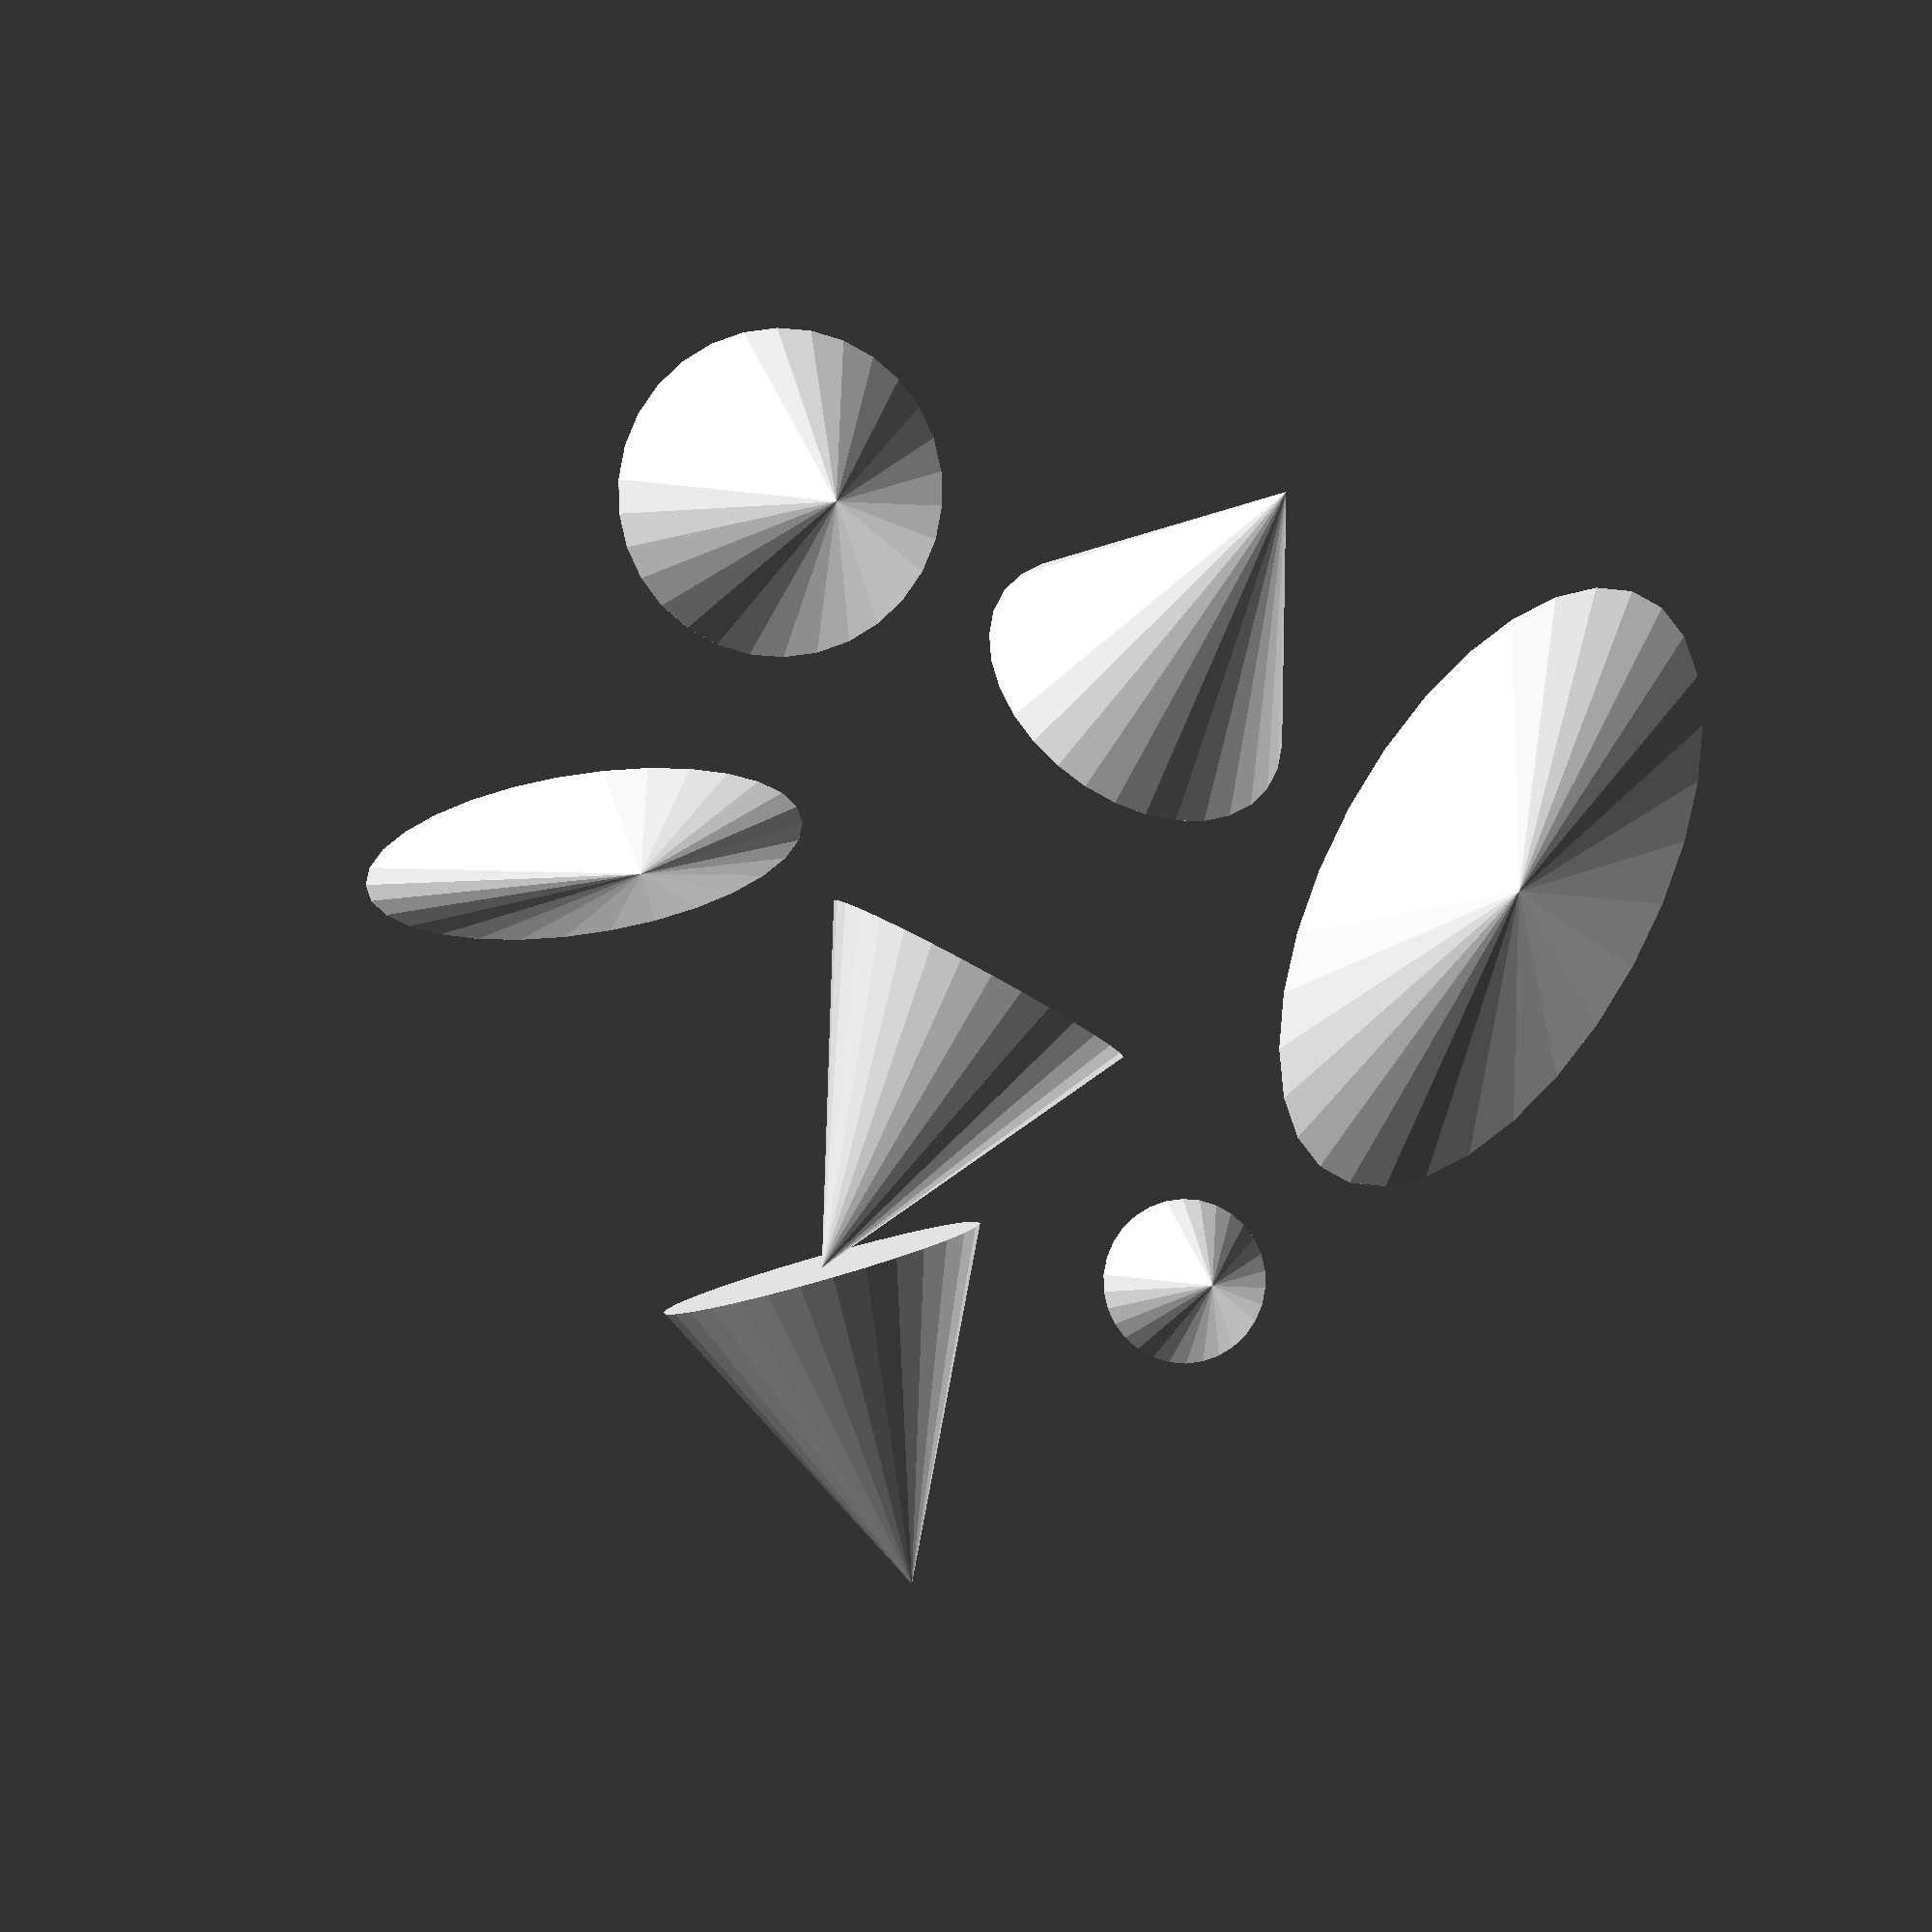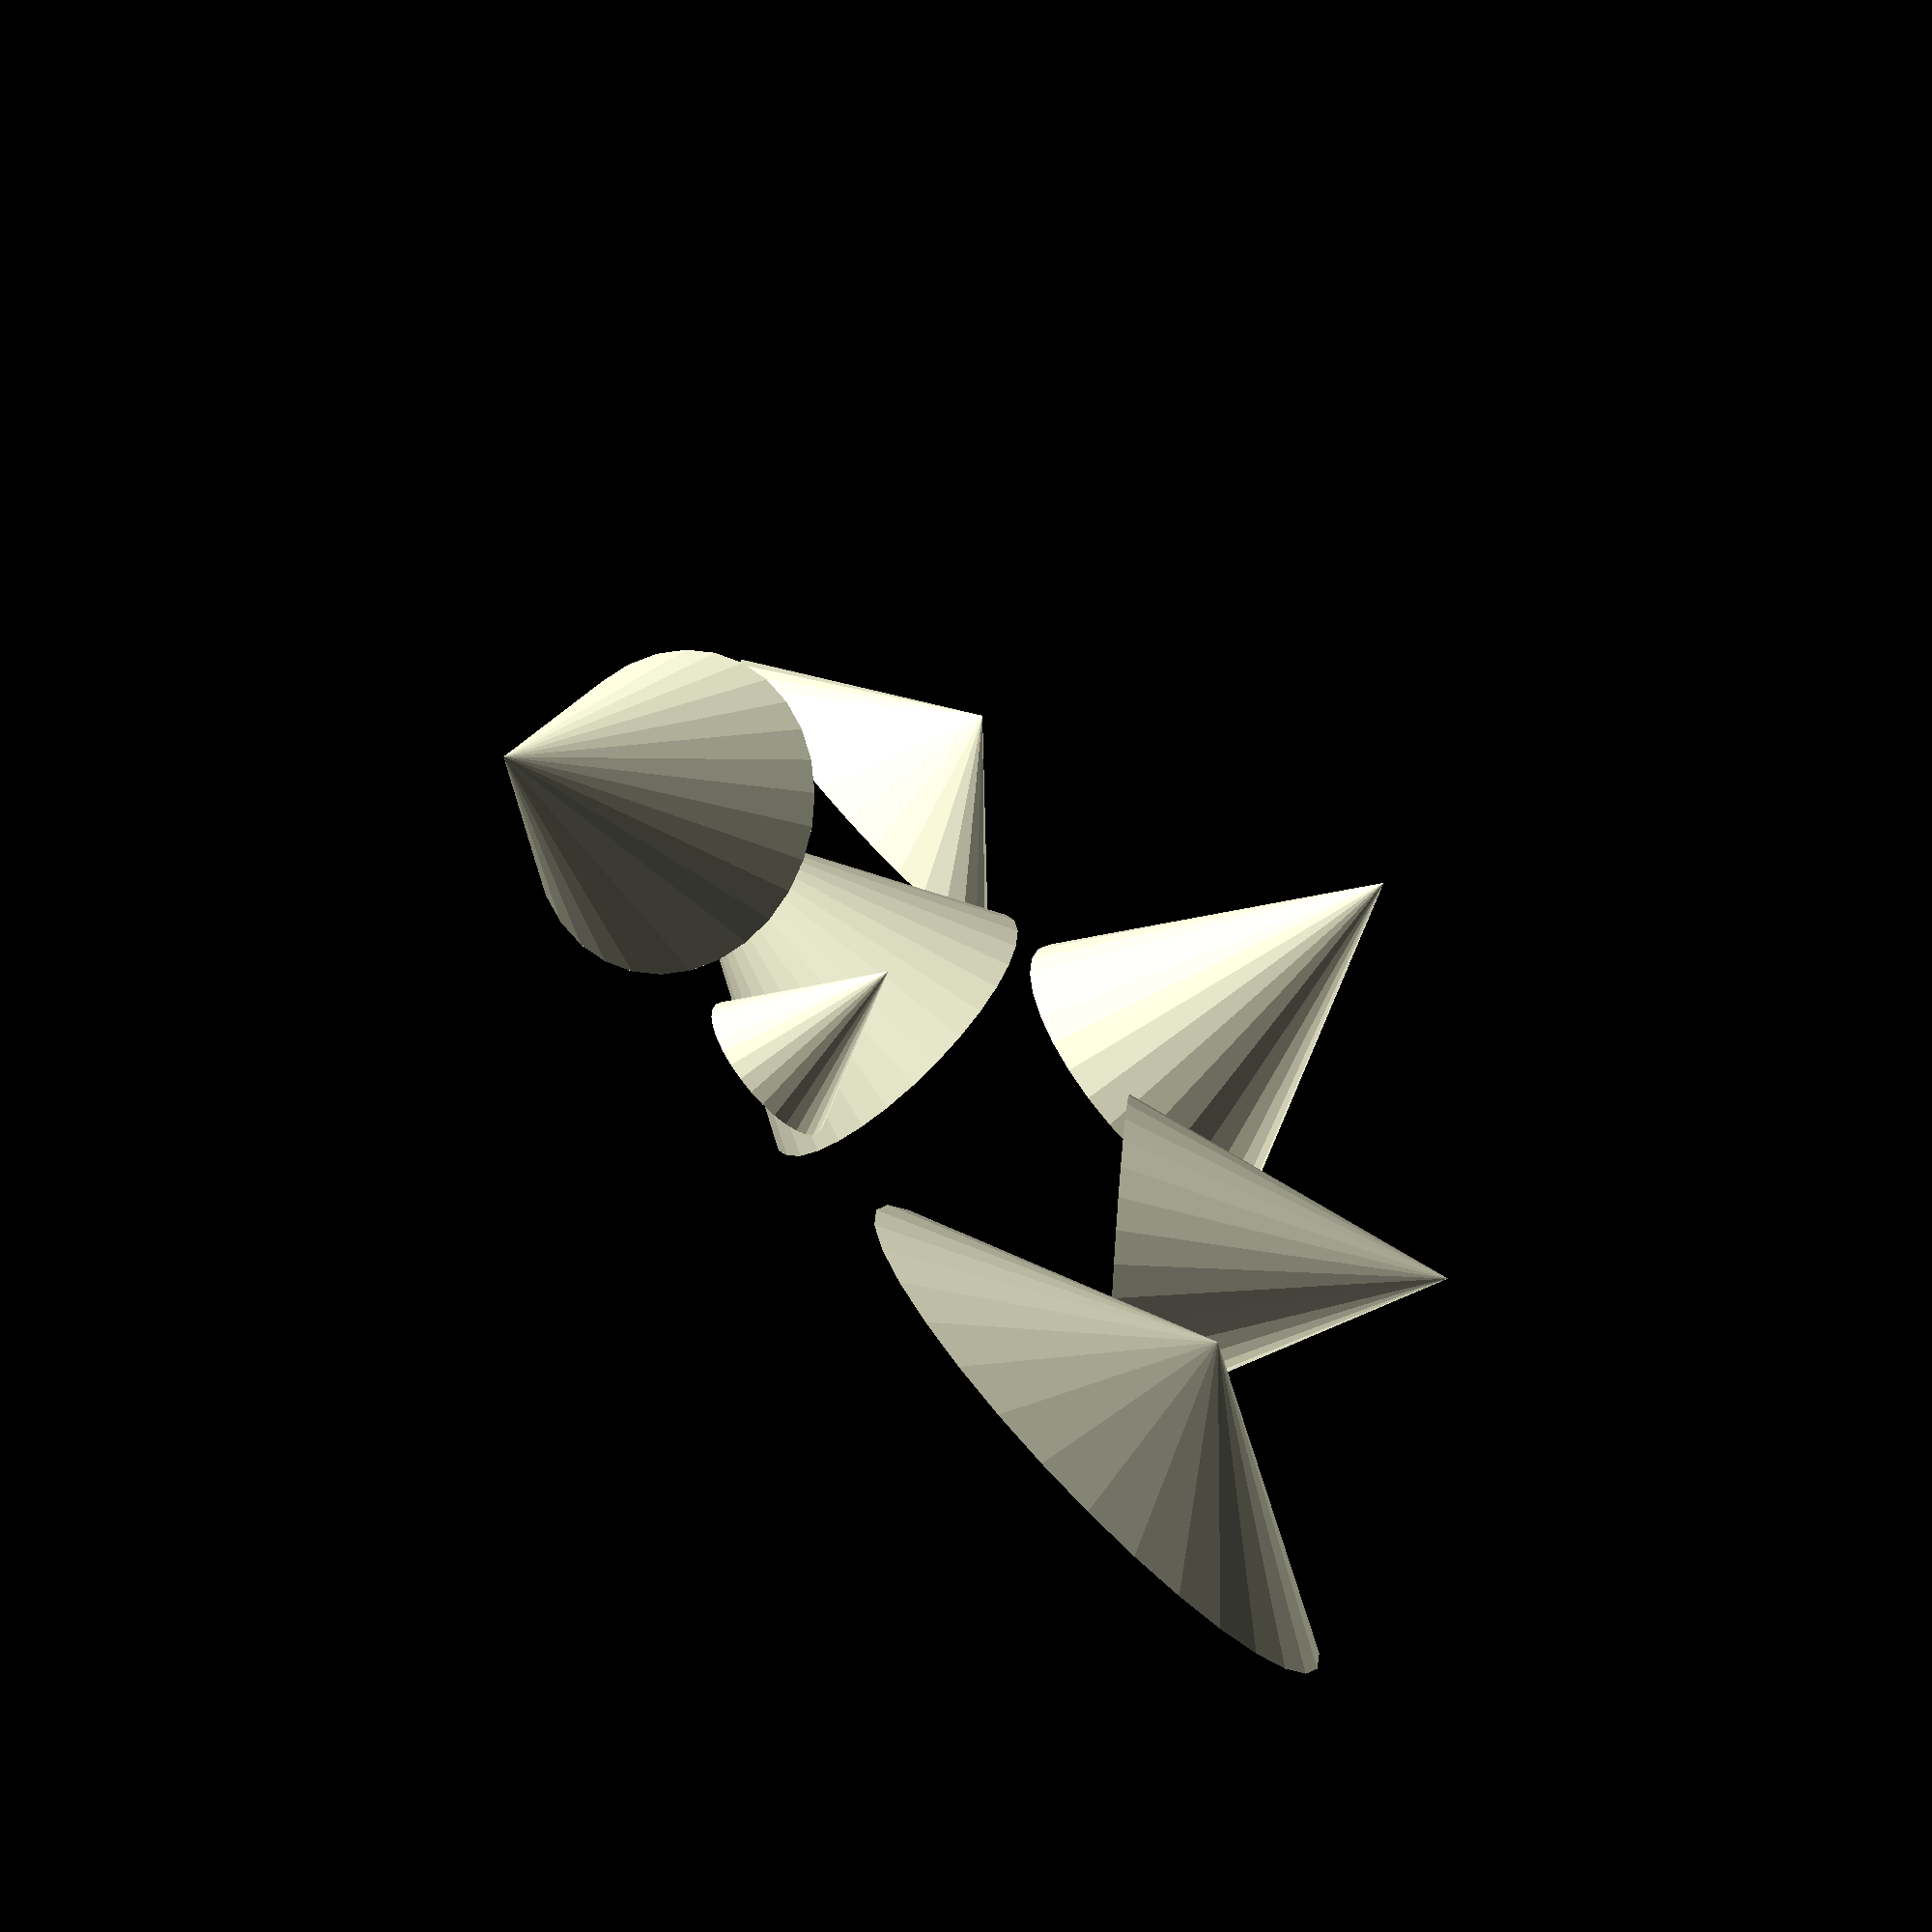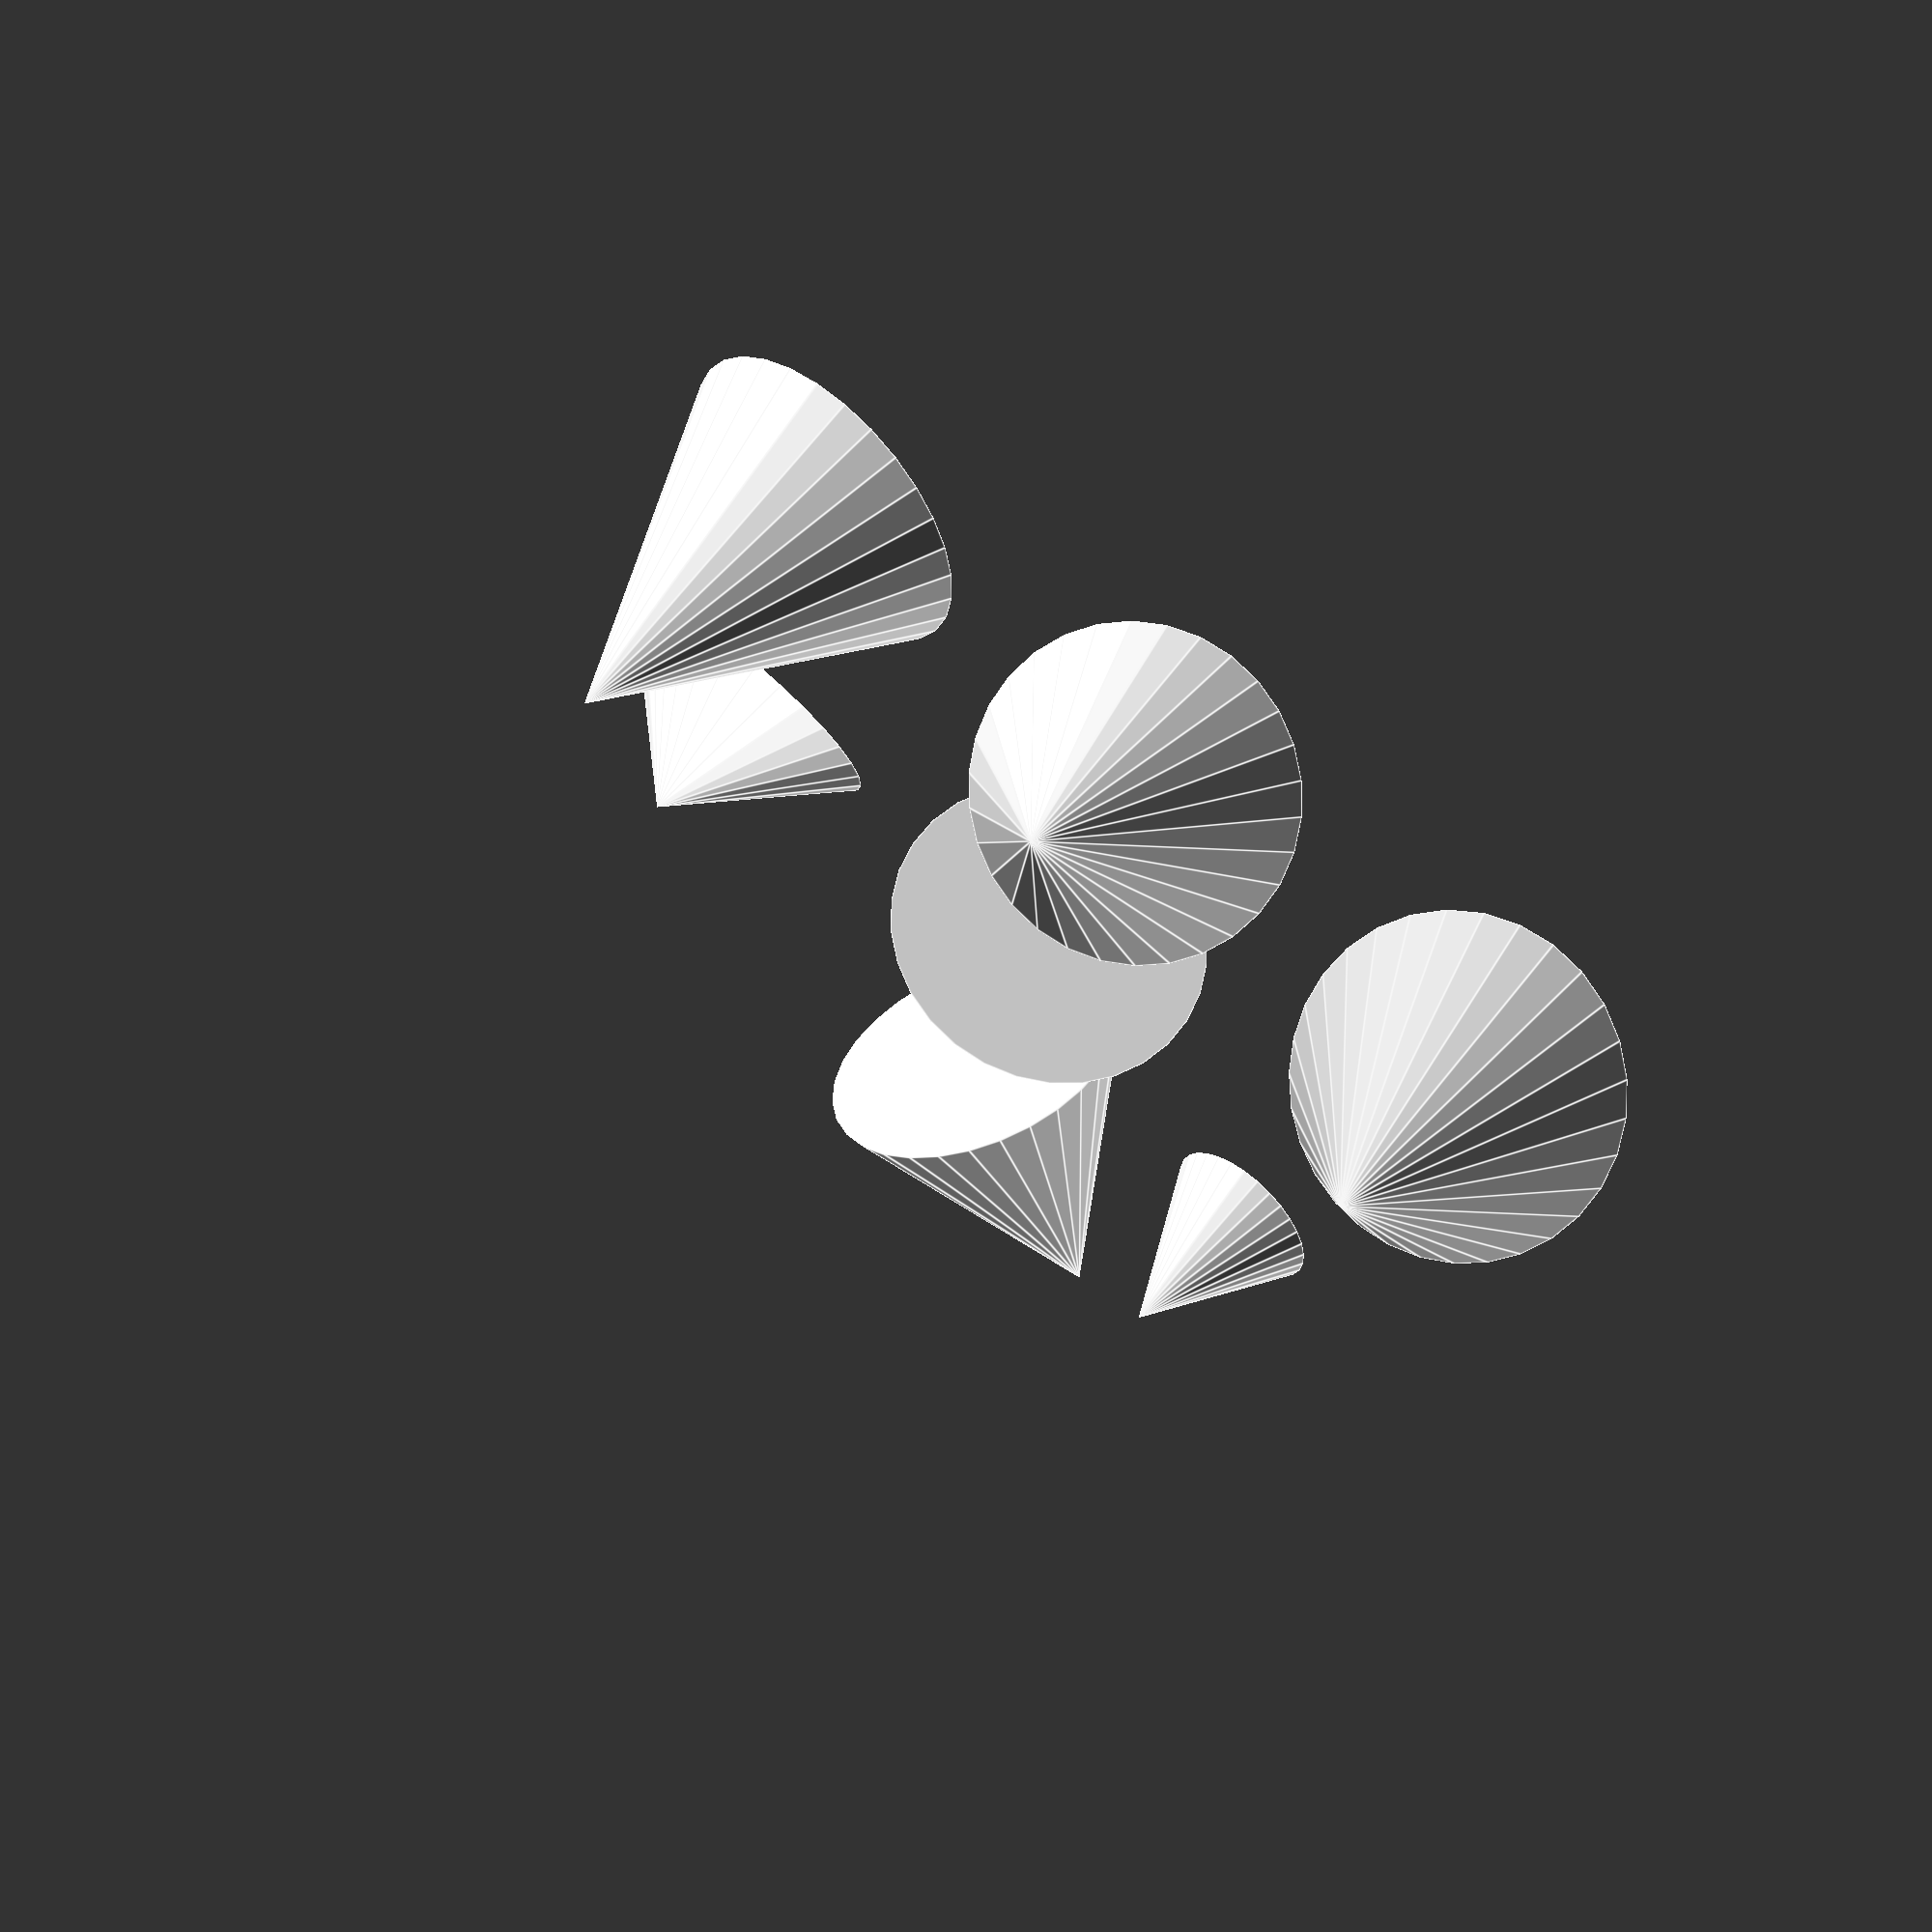
<openscad>
module mycyl() {
  cylinder(r1=10, r2=0, h=20);
}

translate([25,0,0]) scale([1,2,0.5]) mycyl();
translate([20,-30,0]) scale(0.5) mycyl();
translate([0,-20,0]) rotate([90,0,0]) mycyl();
translate([0,-40,0]) rotate([90,0,45]) mycyl();
rotate(v=[-1,0,0], a=45) mycyl();
multmatrix([[1,0,0,-25],
            [0,1,0,0],
            [0,0,1,0],
            [0,0,0,1]]) mycyl();
multmatrix([[1,0.4,0.1,-25],
            [0.4,0.8,0,-25],
            [0.2,0.2,0.5,0],
            [0,0,0,1]]) mycyl();

</openscad>
<views>
elev=178.4 azim=208.9 roll=189.8 proj=o view=solid
elev=240.5 azim=274.6 roll=227.3 proj=o view=wireframe
elev=305.2 azim=17.4 roll=41.3 proj=p view=edges
</views>
